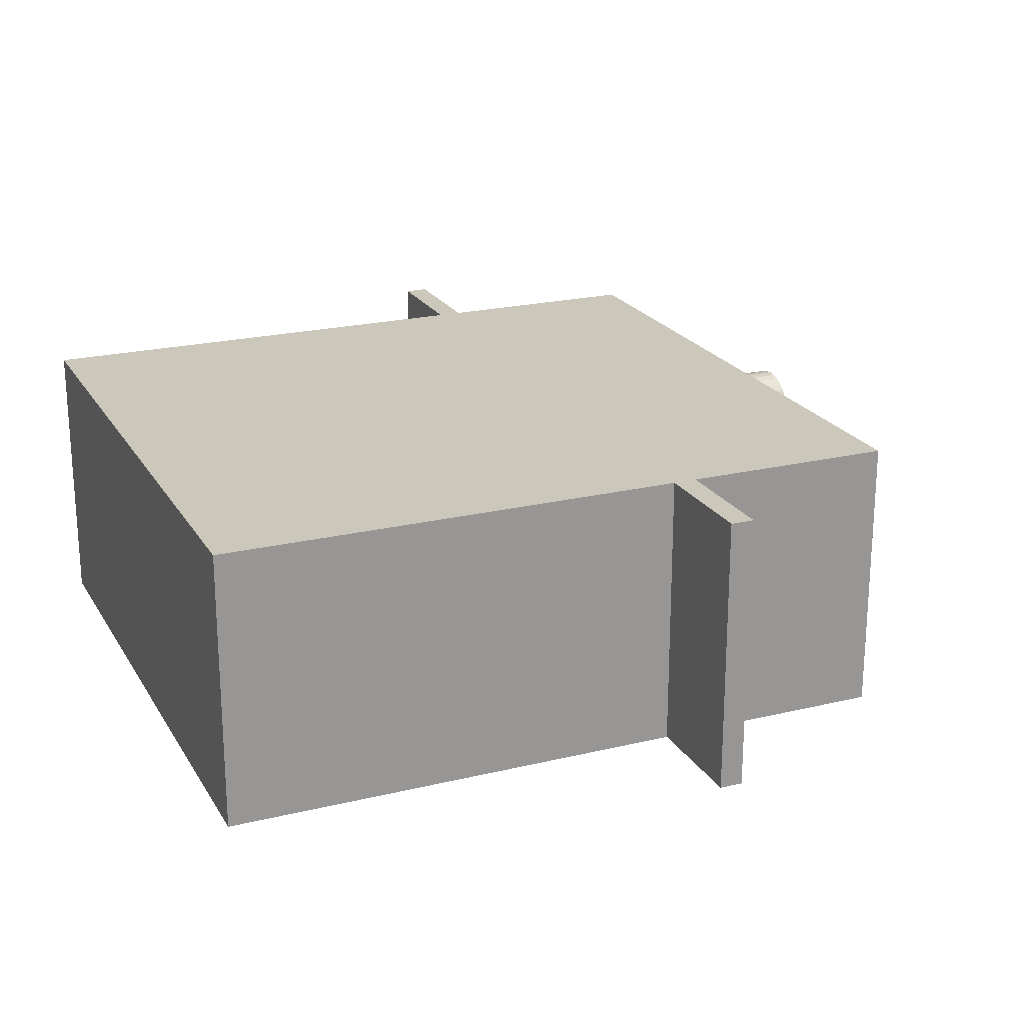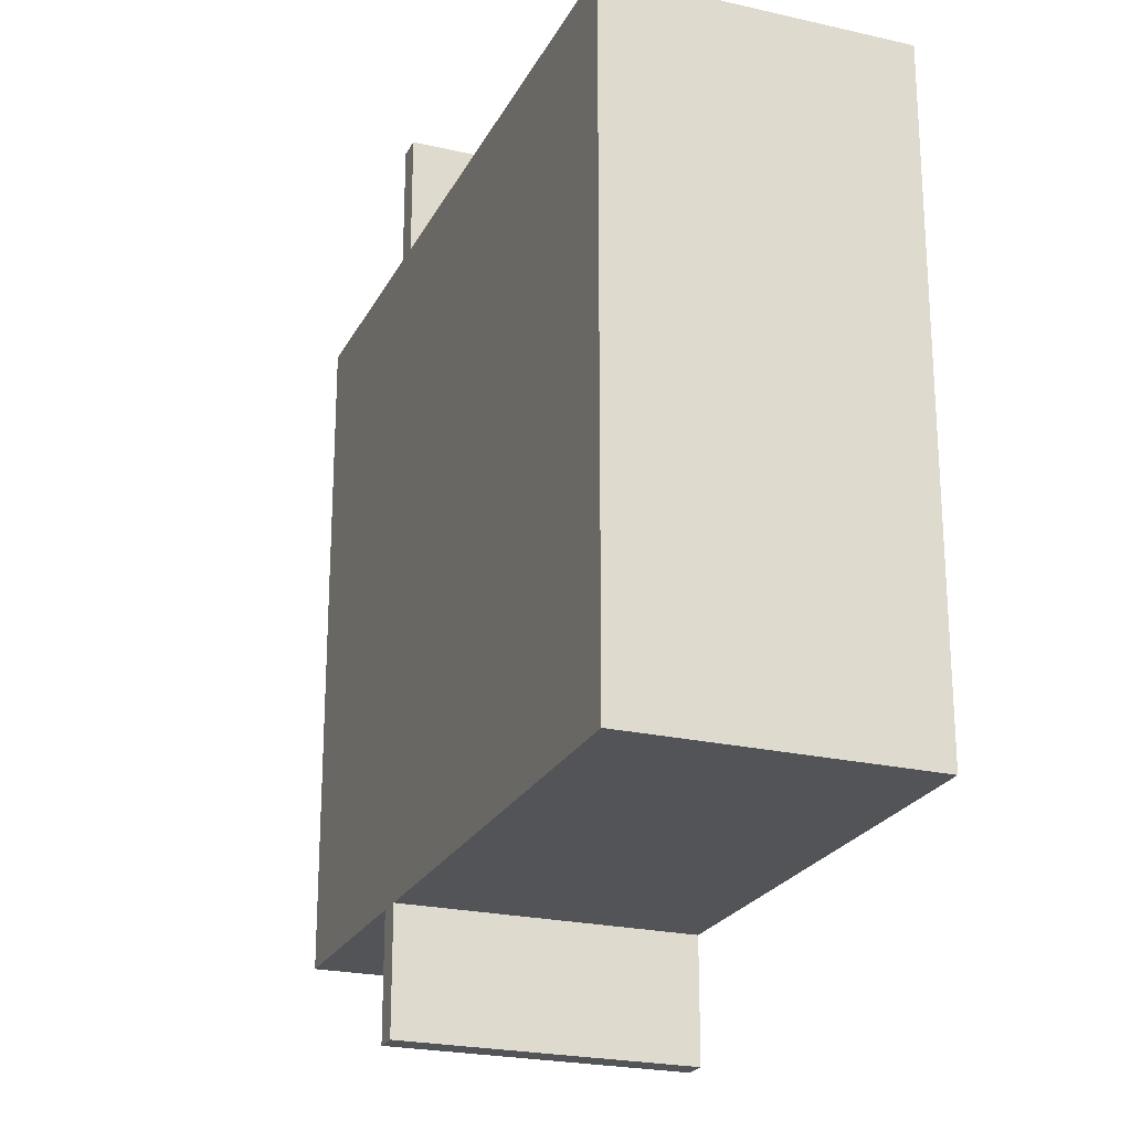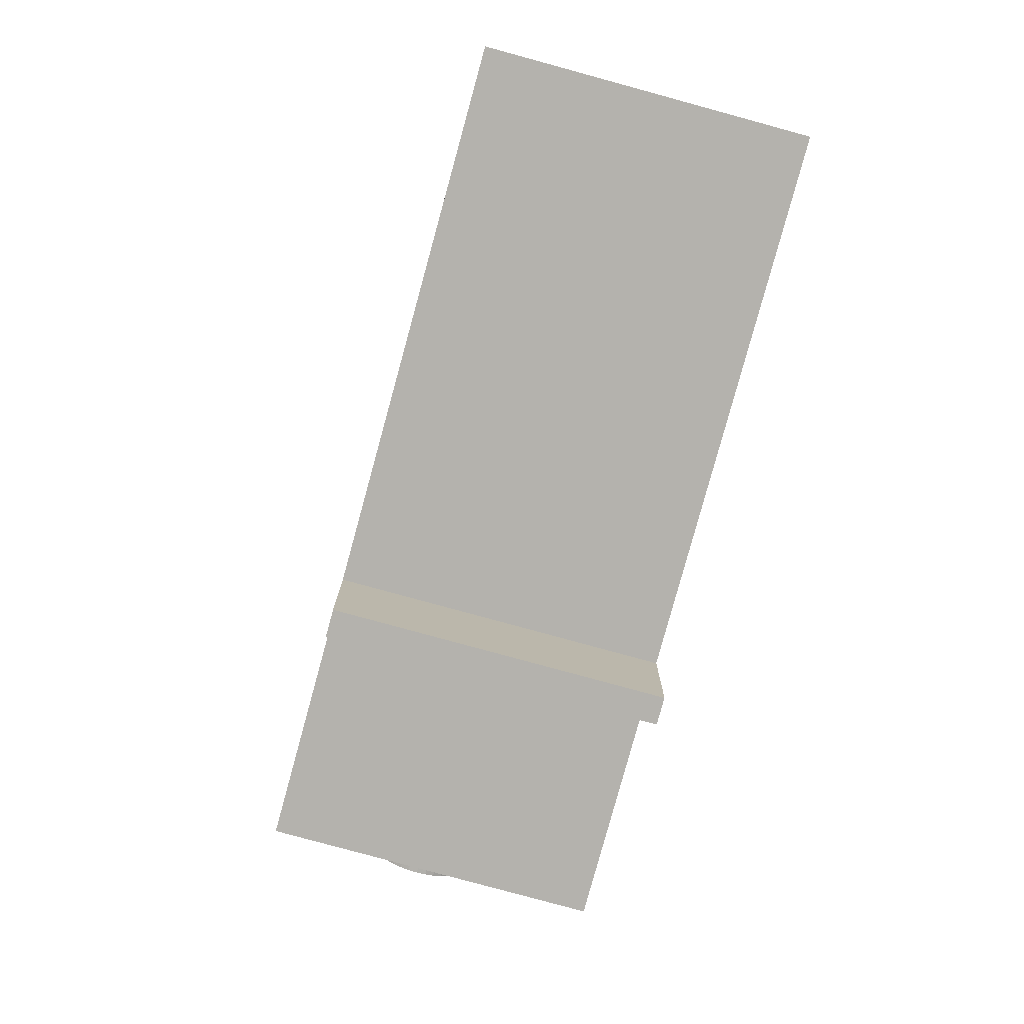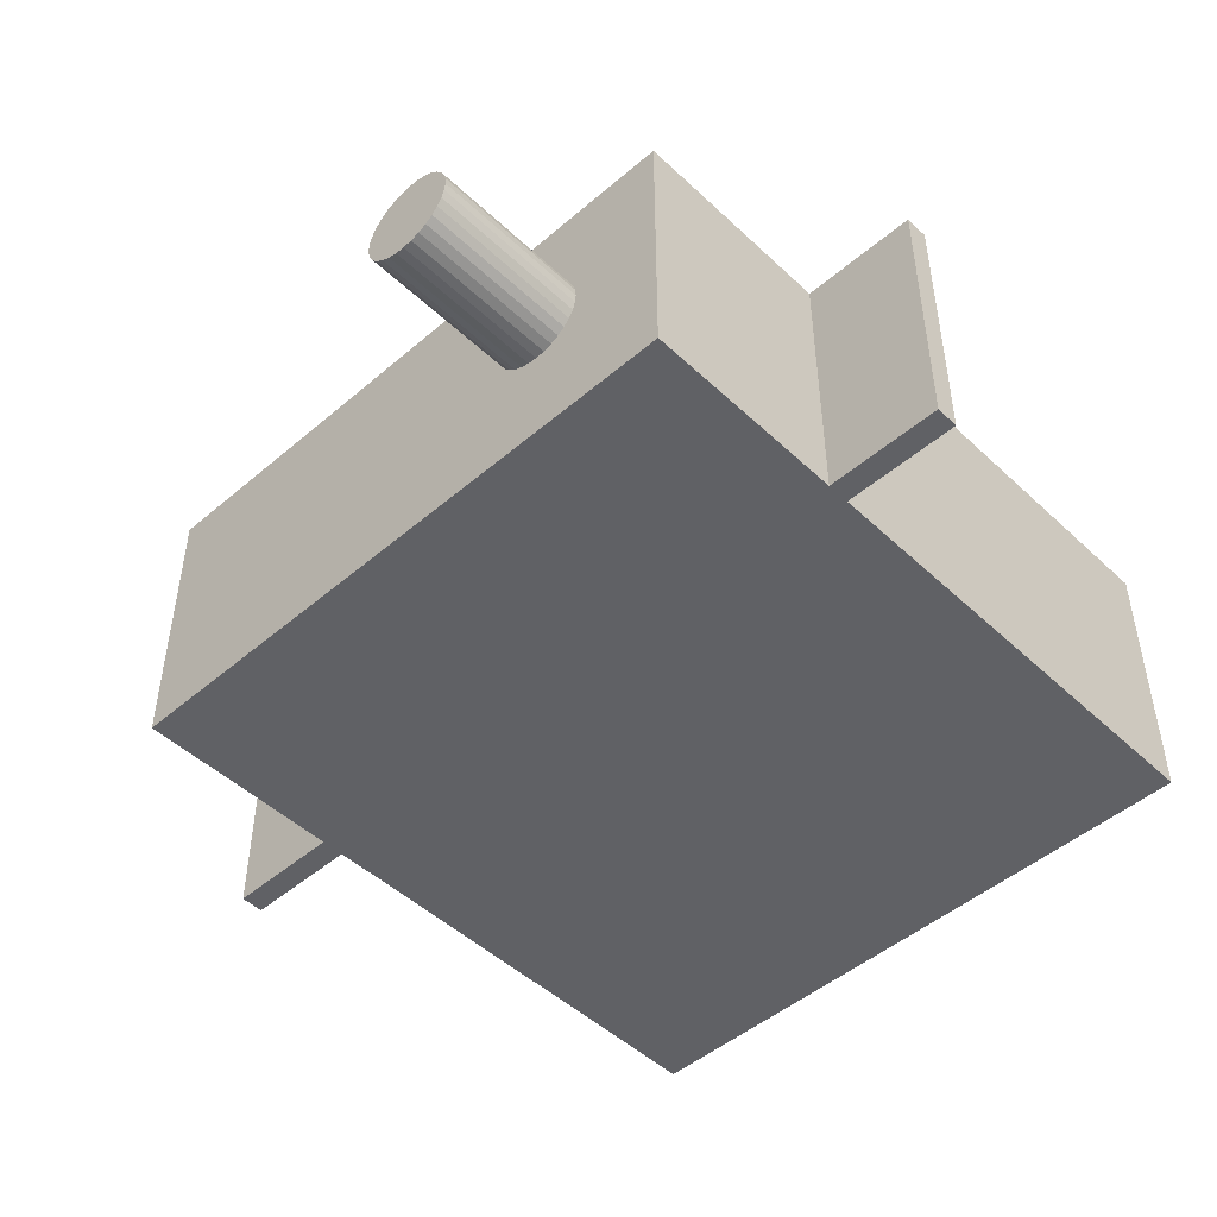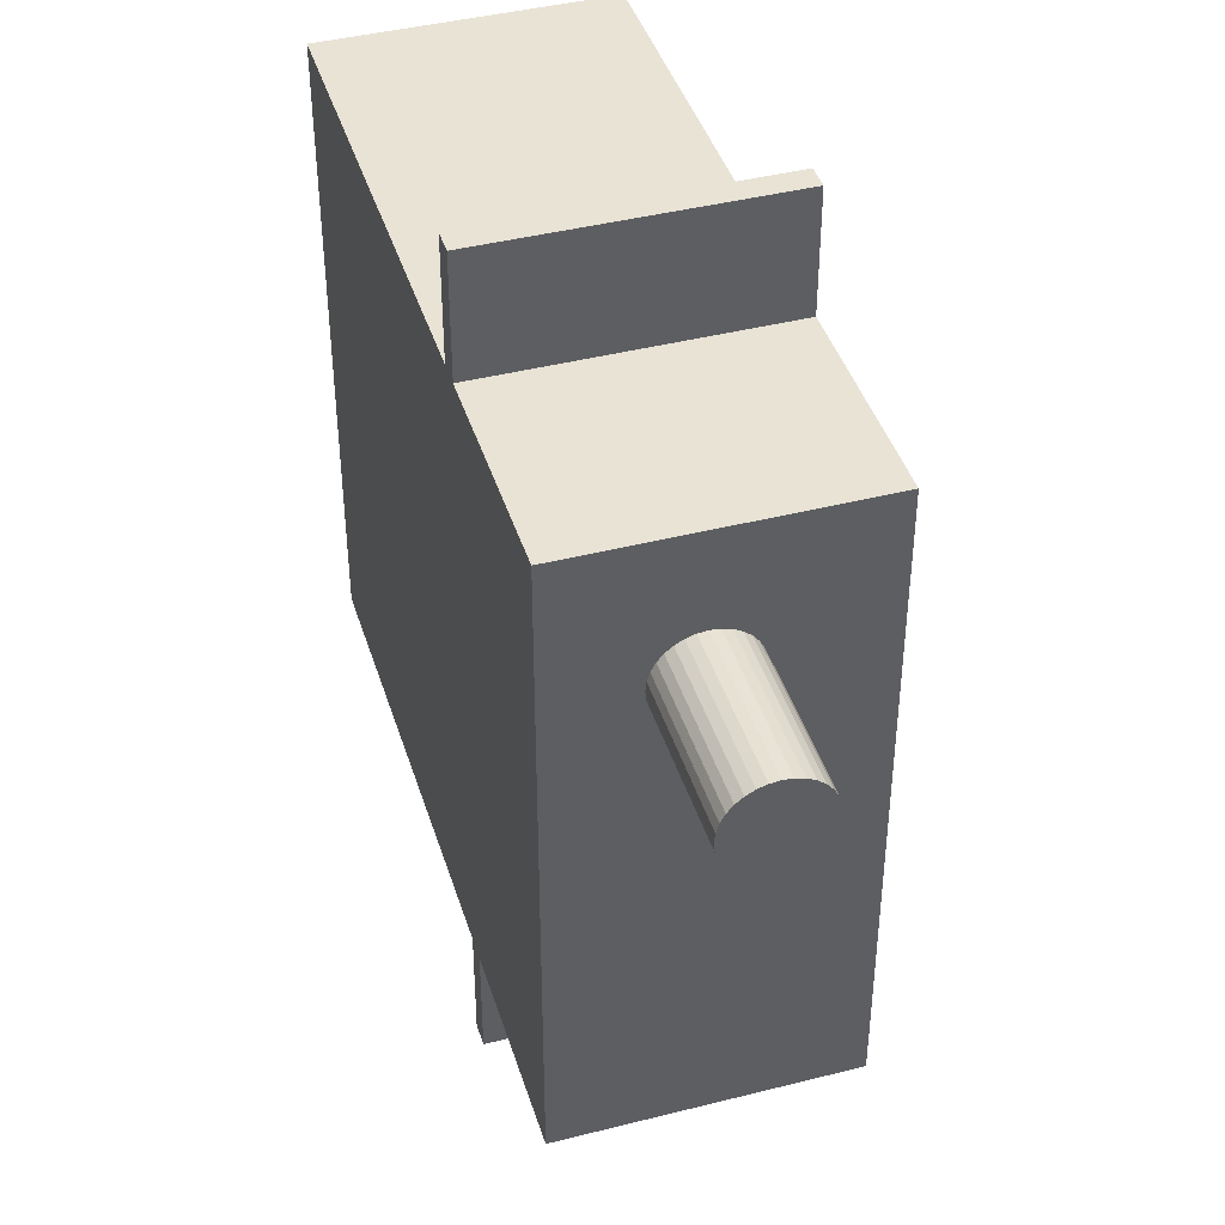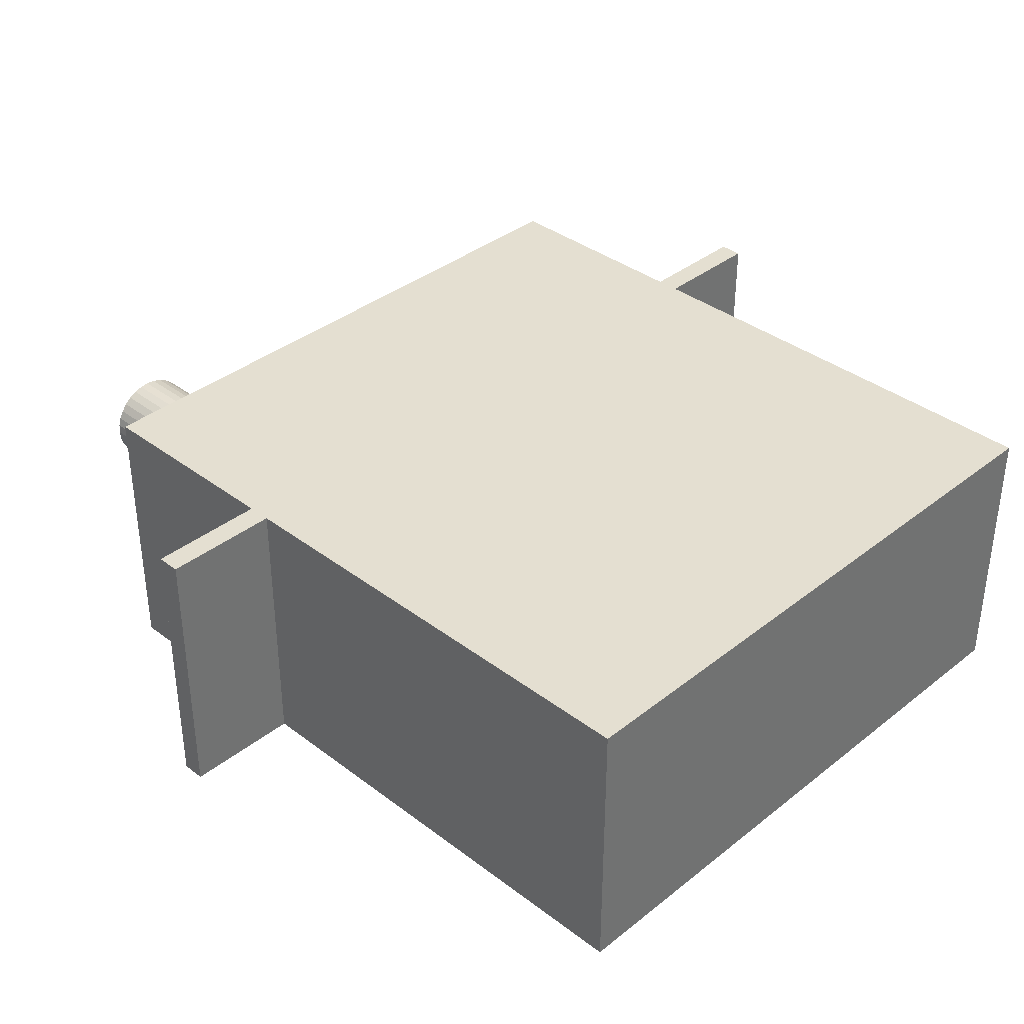
<metadata>
{"format":"obj","ext":"obj","renderer":"f3d","projection":"perspective","resolution":1024,"background":"white","views":[{"elev":21.7,"azim":-23.1,"up":"+Z"},{"elev":-23.2,"azim":-111.3,"up":"+Y"},{"elev":-79.5,"azim":-105.3,"up":"+Y"},{"elev":-48.2,"azim":133.7,"up":"+Z"},{"elev":42.1,"azim":73.1,"up":"+Y"},{"elev":36.8,"azim":-135.6,"up":"+Z"}]}
</metadata>
<code>
o Cube
v -1.5 -2.1 -0.65
v -1.5 0.6 -0.65
v 1.5 0.6 -0.65
v 1.5 -2.1 -0.65
v -1.5 -2.1 0.55
v -1.5 0.6 0.55
v 1.5 0.6 0.55
v 1.5 -2.1 0.55
v 0.5 -2.1 -0.65
v 0.5 -2.1 0.55
v 0.6 -2.1 -0.65
v 0.6 -2.1 0.55
v 0.5 -2.6 -0.65
v 0.5 -2.6 0.55
v 0.6 -2.6 -0.65
v 0.6 -2.6 0.55
v 0.5 1.1 -0.65
v 0.5 1.1 0.55
v 0.6 1.1 -0.65
v 0.6 1.1 0.55
v 0.5 0.6 -0.65
v 0.5 0.6 0.55
v 0.6 0.6 -0.65
v 0.6 0.6 0.55
v 0.1653 0.2 -0
v 2.165 0.2 0
v 0.1653 0.1962 -0.03902
v 2.165 0.1962 -0.03902
v 0.1653 0.1848 -0.07654
v 2.165 0.1848 -0.07654
v 0.1653 0.1663 -0.1111
v 2.165 0.1663 -0.1111
v 0.1653 0.1414 -0.1414
v 2.165 0.1414 -0.1414
v 0.1653 0.1111 -0.1663
v 2.165 0.1111 -0.1663
v 0.1653 0.07654 -0.1848
v 2.165 0.07654 -0.1848
v 0.1653 0.03902 -0.1962
v 2.165 0.03902 -0.1962
v 0.1653 0 -0.2
v 2.165 0 -0.2
v 0.1653 -0.03902 -0.1962
v 2.165 -0.03902 -0.1962
v 0.1653 -0.07654 -0.1848
v 2.165 -0.07654 -0.1848
v 0.1653 -0.1111 -0.1663
v 2.165 -0.1111 -0.1663
v 0.1653 -0.1414 -0.1414
v 2.165 -0.1414 -0.1414
v 0.1653 -0.1663 -0.1111
v 2.165 -0.1663 -0.1111
v 0.1653 -0.1848 -0.07654
v 2.165 -0.1848 -0.07654
v 0.1653 -0.1962 -0.03902
v 2.165 -0.1962 -0.03902
v 0.1653 -0.2 0
v 2.165 -0.2 0
v 0.1653 -0.1962 0.03902
v 2.165 -0.1962 0.03902
v 0.1653 -0.1848 0.07654
v 2.165 -0.1848 0.07654
v 0.1653 -0.1663 0.1111
v 2.165 -0.1663 0.1111
v 0.1653 -0.1414 0.1414
v 2.165 -0.1414 0.1414
v 0.1653 -0.1111 0.1663
v 2.165 -0.1111 0.1663
v 0.1653 -0.07654 0.1848
v 2.165 -0.07654 0.1848
v 0.1653 -0.03902 0.1962
v 2.165 -0.03902 0.1962
v 0.1653 0 0.2
v 2.165 0 0.2
v 0.1653 0.03902 0.1962
v 2.165 0.03902 0.1962
v 0.1653 0.07654 0.1848
v 2.165 0.07654 0.1848
v 0.1653 0.1111 0.1663
v 2.165 0.1111 0.1663
v 0.1653 0.1414 0.1414
v 2.165 0.1414 0.1414
v 0.1653 0.1663 0.1111
v 2.165 0.1663 0.1111
v 0.1653 0.1848 0.07654
v 2.165 0.1848 0.07654
v 0.1653 0.1962 0.03902
v 2.165 0.1962 0.03902
f 2 1 5
f 2 5 6
f 6 7 3
f 6 3 2
f 7 8 4
f 7 4 3
f 1 4 8
f 1 8 5
f 1 2 3
f 1 3 4
f 8 7 6
f 8 6 5
f 15 16 14
f 15 14 13
f 13 14 10
f 13 10 9
f 9 11 15
f 9 15 13
f 9 10 12
f 9 12 11
f 11 12 16
f 11 16 15
f 14 16 12
f 14 12 10
f 23 24 22
f 23 22 21
f 21 22 18
f 21 18 17
f 17 19 23
f 17 23 21
f 17 18 20
f 17 20 19
f 19 20 24
f 19 24 23
f 22 24 20
f 22 20 18
f 25 26 28
f 25 28 27
f 27 28 30
f 27 30 29
f 29 30 32
f 29 32 31
f 31 32 34
f 31 34 33
f 33 34 36
f 33 36 35
f 35 36 38
f 35 38 37
f 37 38 40
f 37 40 39
f 39 40 42
f 39 42 41
f 41 42 44
f 41 44 43
f 43 44 46
f 43 46 45
f 45 46 48
f 45 48 47
f 47 48 50
f 47 50 49
f 49 50 52
f 49 52 51
f 51 52 54
f 51 54 53
f 53 54 56
f 53 56 55
f 55 56 58
f 55 58 57
f 57 58 60
f 57 60 59
f 59 60 62
f 59 62 61
f 61 62 64
f 61 64 63
f 63 64 66
f 63 66 65
f 65 66 68
f 65 68 67
f 67 68 70
f 67 70 69
f 69 70 72
f 69 72 71
f 71 72 74
f 71 74 73
f 73 74 76
f 73 76 75
f 75 76 78
f 75 78 77
f 77 78 80
f 77 80 79
f 79 80 82
f 79 82 81
f 81 82 84
f 81 84 83
f 83 84 86
f 83 86 85
f 76 74 72
f 76 72 70
f 78 76 70
f 78 70 68
f 80 78 68
f 80 68 66
f 82 80 66
f 82 66 64
f 84 82 64
f 84 64 62
f 86 84 62
f 86 62 60
f 88 86 60
f 88 60 58
f 26 88 58
f 26 58 56
f 28 26 56
f 28 56 54
f 28 54 30
f 54 52 30
f 52 32 30
f 52 50 32
f 50 34 32
f 50 48 34
f 48 36 34
f 48 46 36
f 46 38 36
f 46 44 38
f 44 40 38
f 44 42 40
f 87 88 26
f 87 26 25
f 85 86 88
f 85 88 87
f 71 73 75
f 69 71 75
f 69 75 77
f 67 69 77
f 67 77 79
f 65 67 79
f 65 79 81
f 63 65 81
f 63 81 83
f 61 63 83
f 61 83 85
f 59 61 85
f 59 85 87
f 57 59 87
f 25 57 87
f 25 55 57
f 25 27 55
f 27 53 55
f 27 29 53
f 29 51 53
f 29 31 51
f 31 49 51
f 31 33 49
f 33 47 49
f 33 35 47
f 35 45 47
f 35 37 45
f 37 39 45
f 39 43 45
f 39 41 43

</code>
